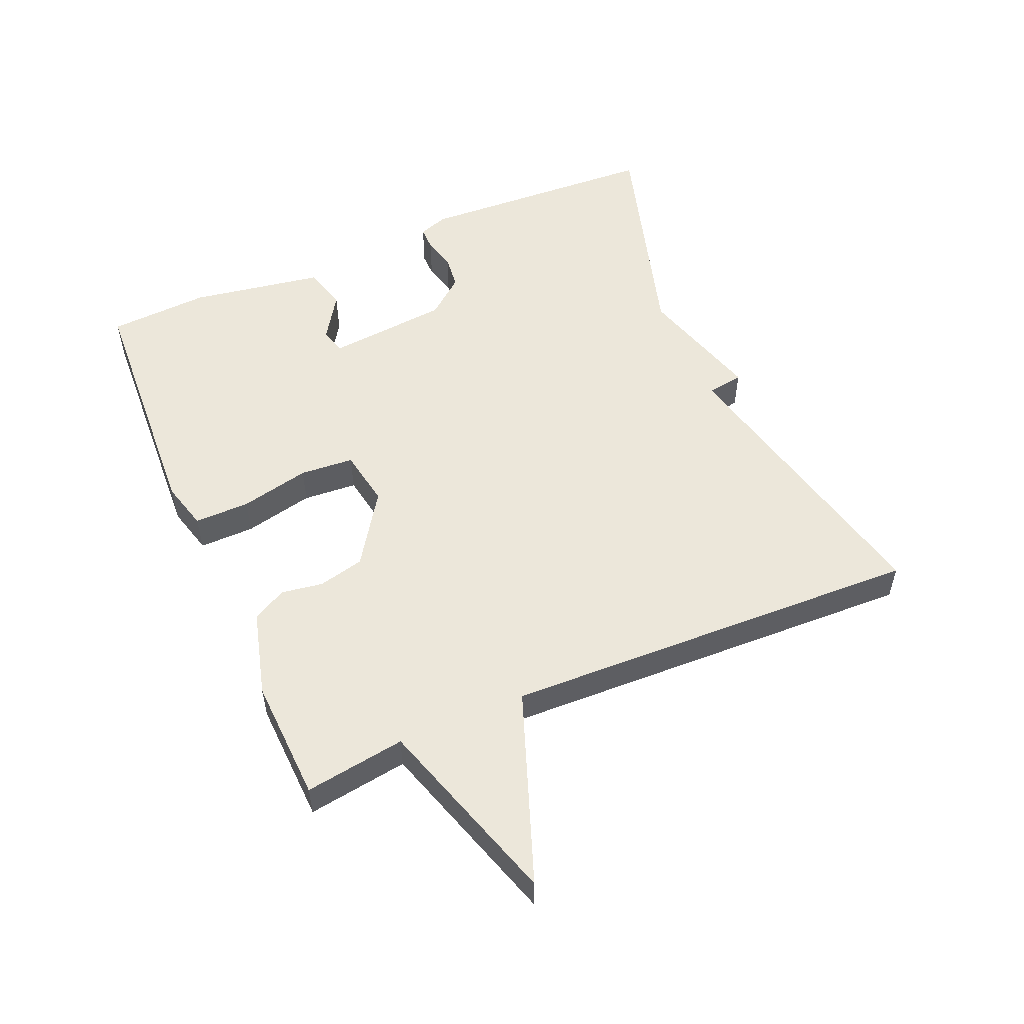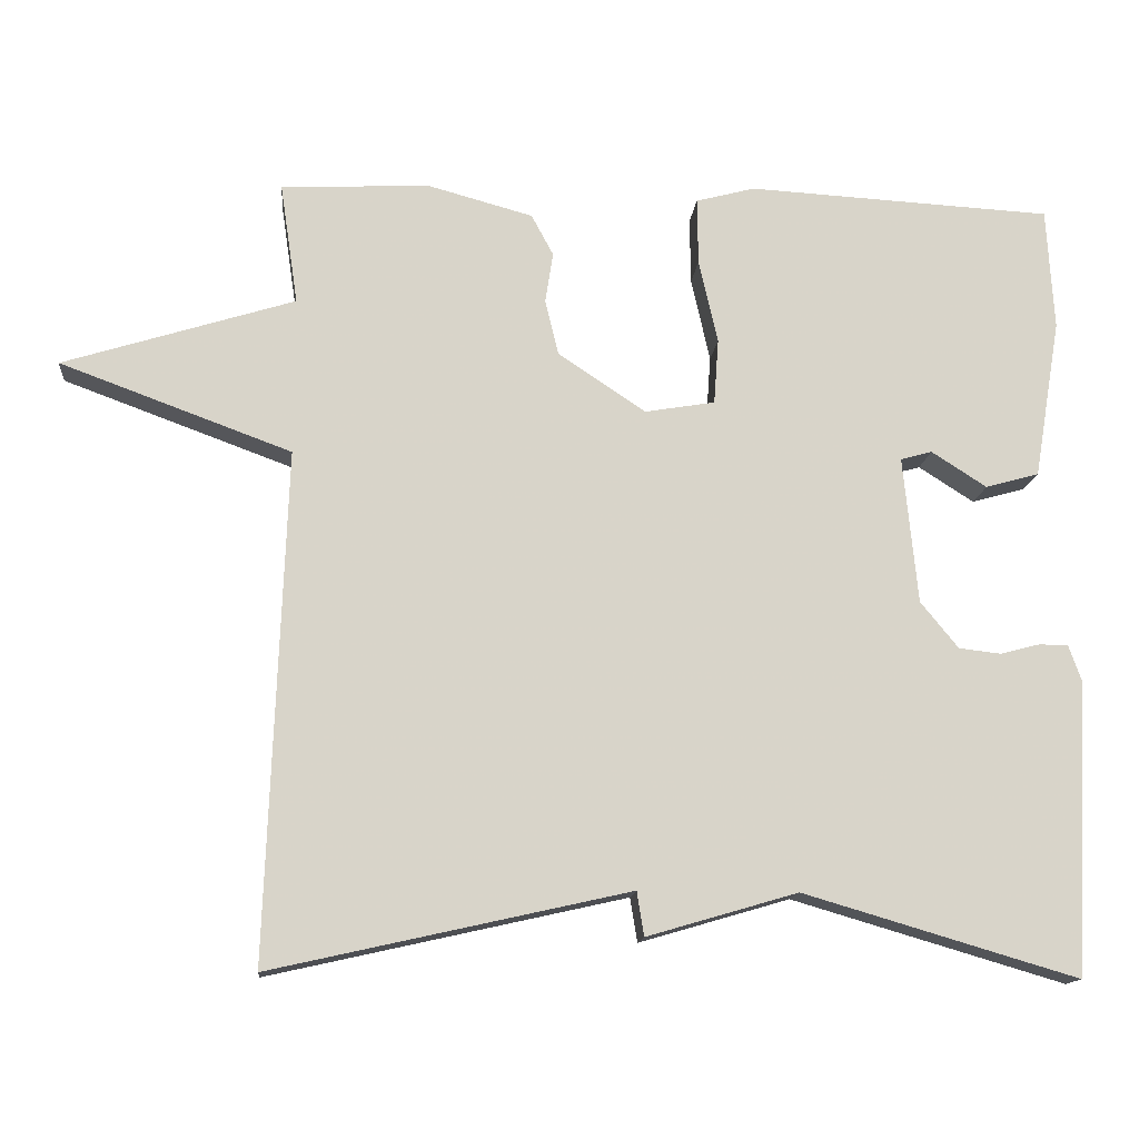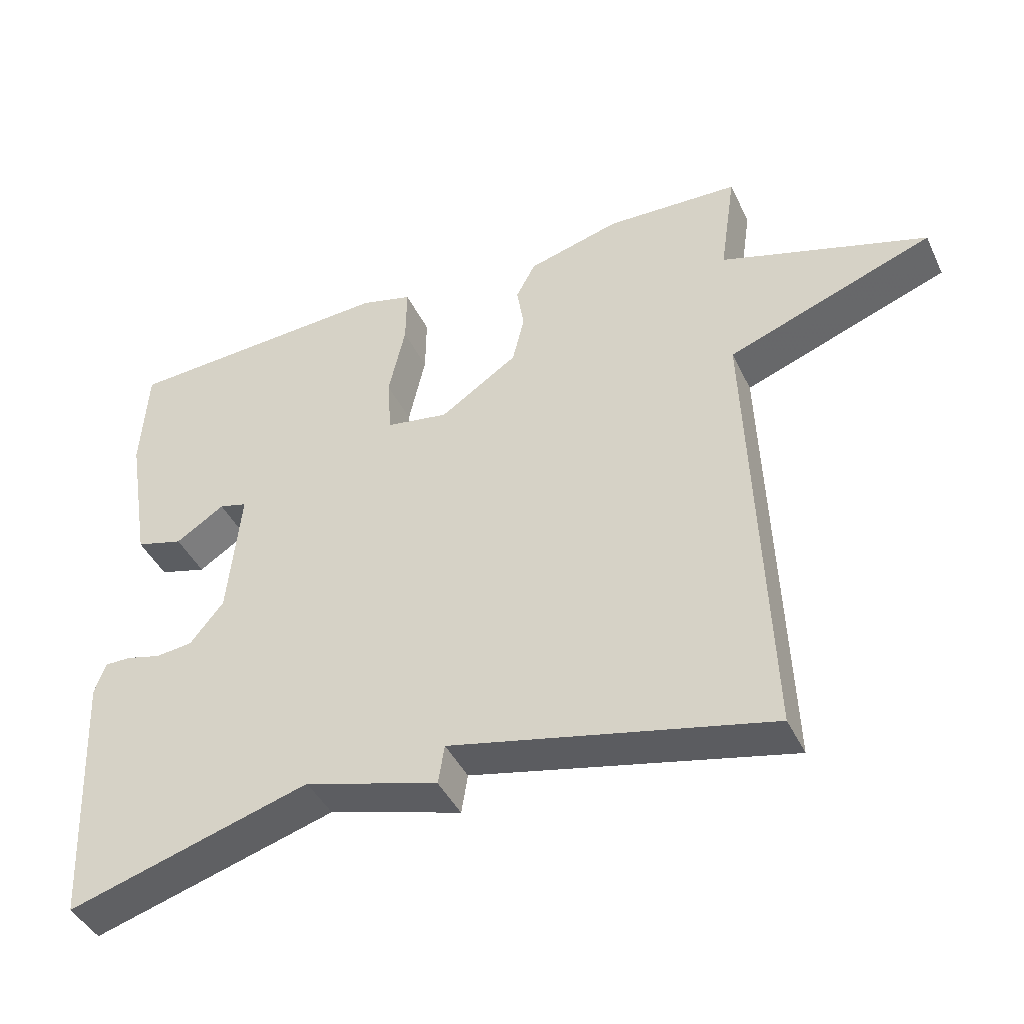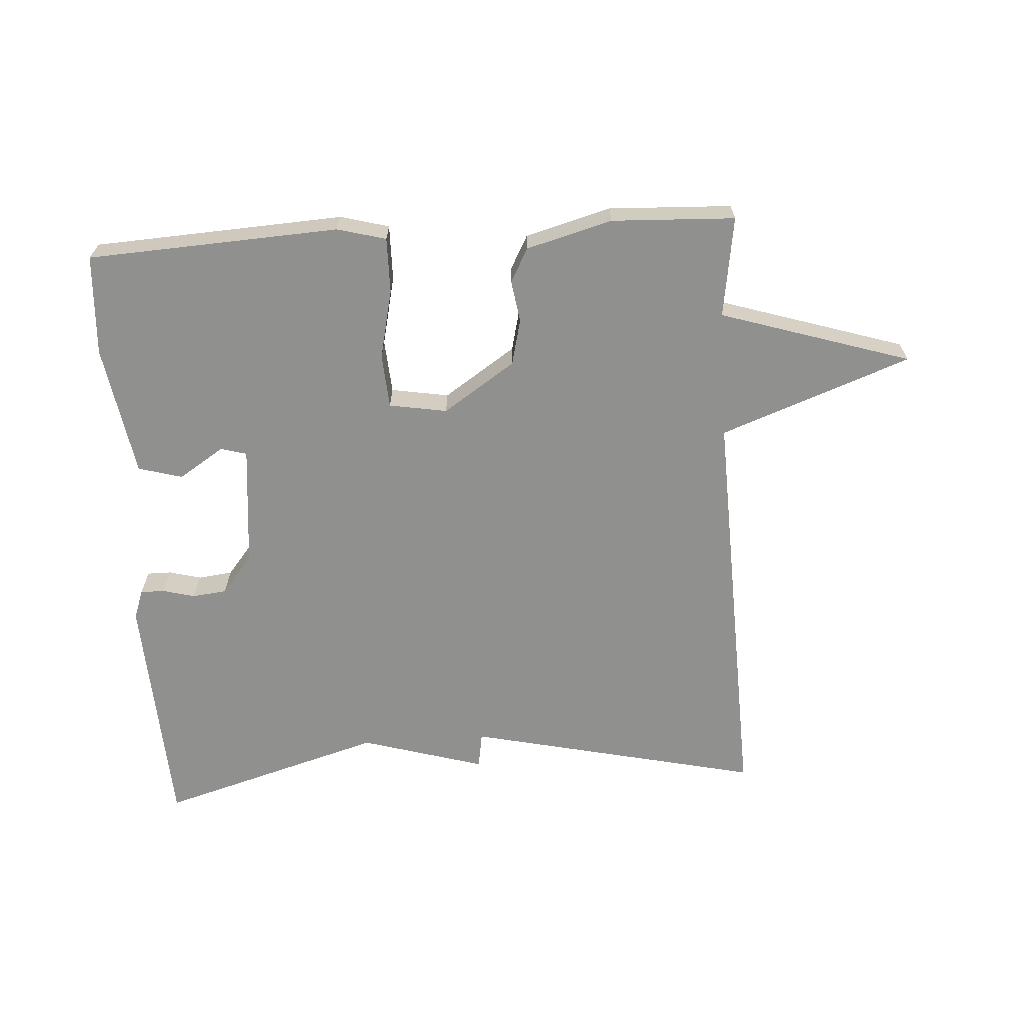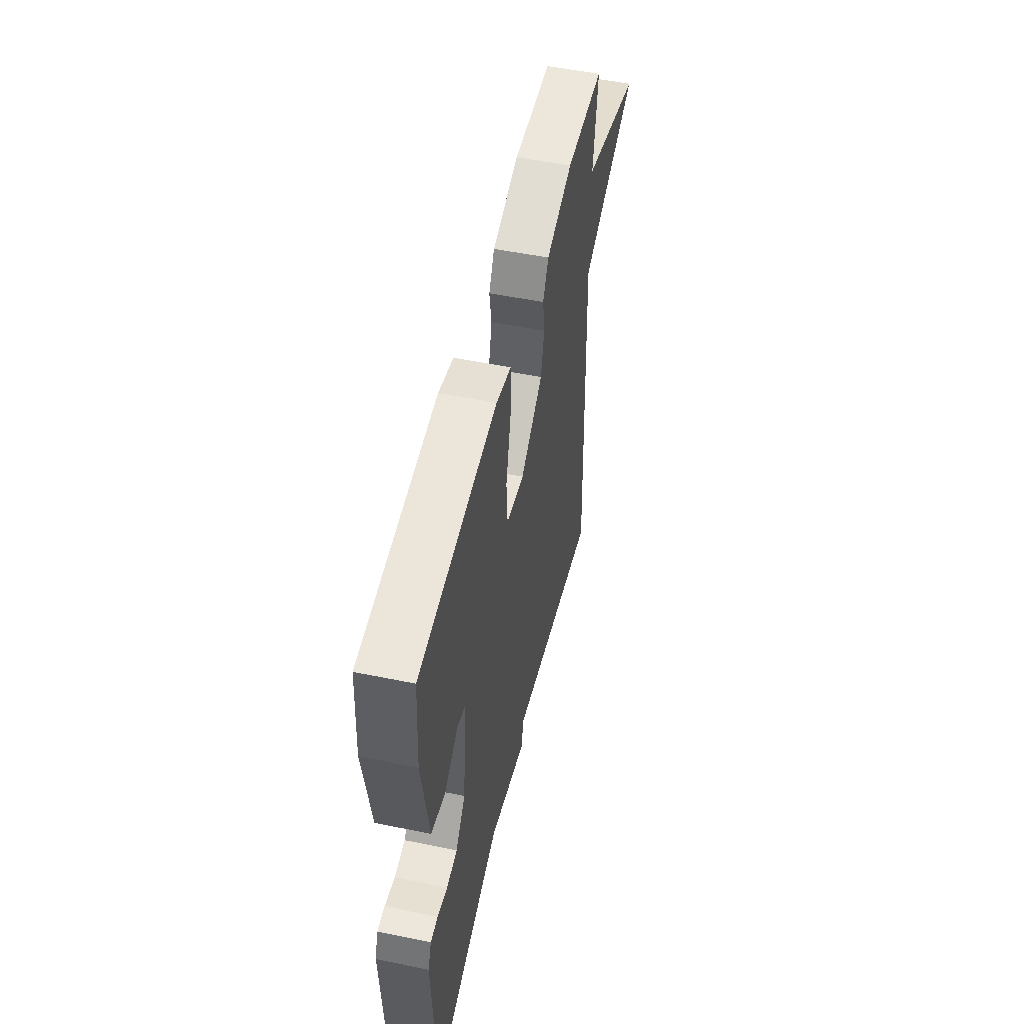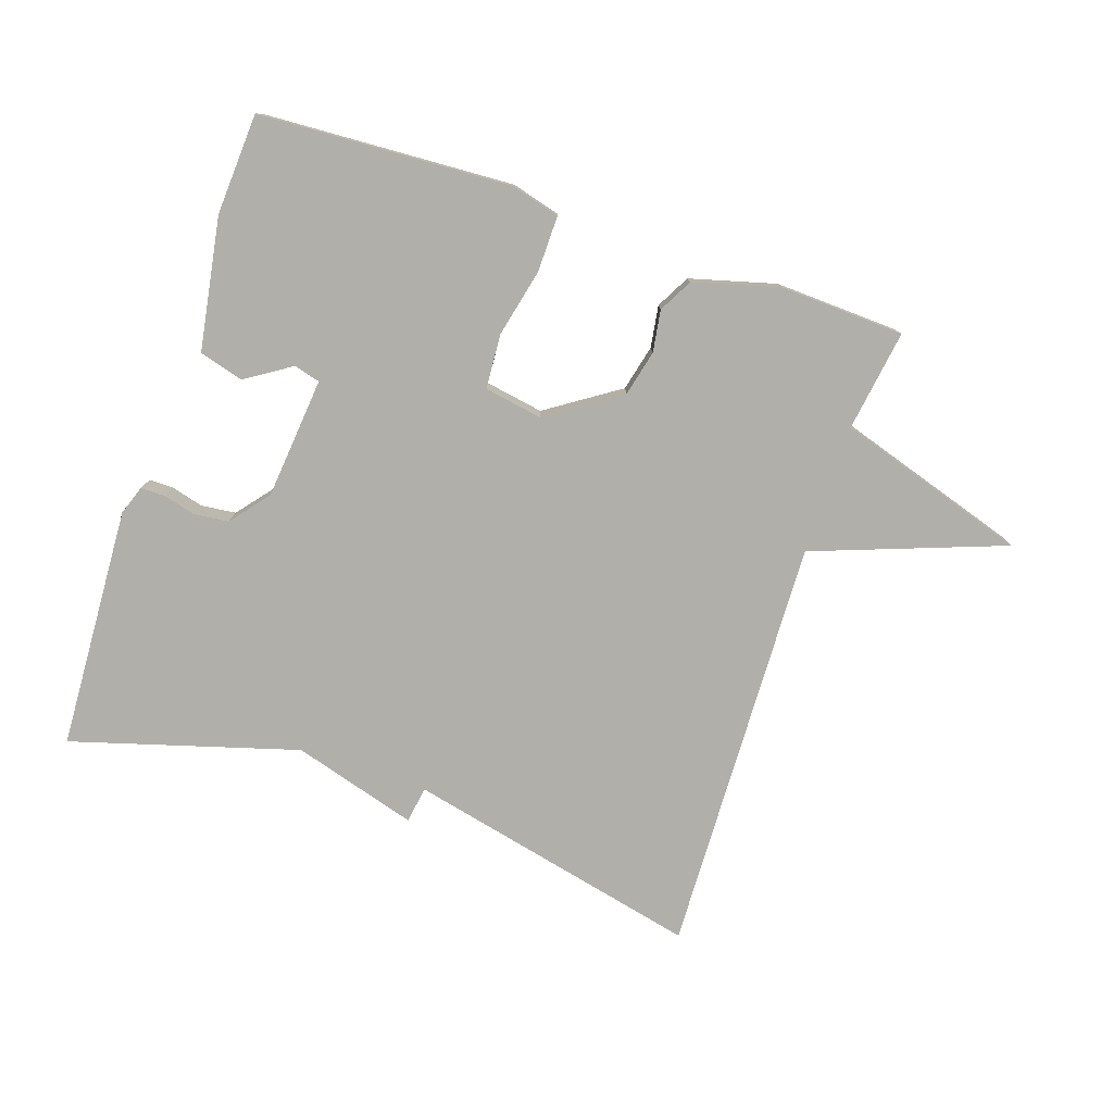
<metadata>
{"format":"obj","ext":"obj","renderer":"f3d","projection":"perspective","resolution":1024,"background":"white","views":[{"elev":53.7,"azim":66.7,"up":"+Y"},{"elev":-14.2,"azim":174.7,"up":"+Z"},{"elev":-42.8,"azim":24.2,"up":"+Z"},{"elev":-65.5,"azim":3.6,"up":"+Y"},{"elev":51.8,"azim":-77.4,"up":"+Z"},{"elev":-78.0,"azim":-18.6,"up":"+Y"}]}
</metadata>
<code>
v -0.5 0.07 0.5
v -0.113 0.07 0.521
v -0.038 0.07 0.501
v -0.039 0.07 0.416
v -0.063 0.07 0.309
v -0.057 0.07 0.226
v 0.032 0.07 0.211
v 0.143 0.07 0.285
v 0.16 0.07 0.356
v 0.15 0.07 0.42
v 0.178 0.07 0.472
v 0.31 0.07 0.508
v 0.5 0.07 0.5
v 0.477 0.07 0.345
v 0.77 0.07 0.253
v 0.477 0.07 0.145
v 0.5 0.07 -0.5
v 0.047 0.07 -0.398
v 0.038 0.07 -0.454
v -0.153 0.07 -0.398
v -0.5 0.07 -0.5
v -0.519 0.07 -0.127
v -0.503 0.07 -0.082
v -0.466 0.07 -0.082
v -0.416 0.07 -0.095
v -0.363 0.07 -0.089
v -0.315 0.07 -0.03
v -0.297 0.07 0.157
v -0.337 0.07 0.168
v -0.407 0.07 0.123
v -0.475 0.07 0.142
v -0.509 0.07 0.345
v -0.5 0 0.5
v -0.113 0 0.521
v -0.038 0 0.501
v -0.039 0 0.416
v -0.063 0 0.309
v -0.057 0 0.226
v 0.032 0 0.211
v 0.143 0 0.285
v 0.16 0 0.356
v 0.15 0 0.42
v 0.178 0 0.472
v 0.31 0 0.508
v 0.5 0 0.5
v 0.477 0 0.345
v 0.77 0 0.253
v 0.477 0 0.145
v 0.5 0 -0.5
v 0.047 0 -0.398
v 0.038 0 -0.454
v -0.153 0 -0.398
v -0.5 0 -0.5
v -0.519 0 -0.127
v -0.503 0 -0.082
v -0.466 0 -0.082
v -0.416 0 -0.095
v -0.363 0 -0.089
v -0.315 0 -0.03
v -0.297 0 0.157
v -0.337 0 0.168
v -0.407 0 0.123
v -0.475 0 0.142
v -0.509 0 0.345
f 2 3 4
f 1 2 4
f 32 1 4
f 31 32 4
f 30 31 4
f 29 30 4
f 28 29 4 5
f 27 28 5 6
f 26 27 6 7
f 23 24 25
f 22 23 25
f 21 22 25
f 20 21 25
f 20 25 26
f 19 20 26
f 18 19 26
f 26 7 8
f 18 26 8
f 17 18 8
f 16 17 8
f 16 8 9
f 15 16 9
f 14 15 9
f 12 13 14
f 11 12 14
f 10 11 14
f 9 10 14
f 36 35 34
f 36 34 33
f 36 33 64
f 36 64 63
f 36 63 62
f 36 62 61
f 37 36 61 60
f 38 37 60 59
f 39 38 59 58
f 57 56 55
f 57 55 54
f 57 54 53
f 57 53 52
f 58 57 52
f 58 52 51
f 58 51 50
f 40 39 58
f 40 58 50
f 40 50 49
f 40 49 48
f 41 40 48
f 41 48 47
f 41 47 46
f 46 45 44
f 46 44 43
f 46 43 42
f 46 42 41
f 1 33 34 2
f 2 34 35 3
f 3 35 36 4
f 4 36 37 5
f 5 37 38 6
f 6 38 39 7
f 7 39 40 8
f 8 40 41 9
f 9 41 42 10
f 10 42 43 11
f 11 43 44 12
f 12 44 45 13
f 13 45 46 14
f 14 46 47 15
f 15 47 48 16
f 16 48 49 17
f 17 49 50 18
f 18 50 51 19
f 19 51 52 20
f 20 52 53 21
f 21 53 54 22
f 22 54 55 23
f 23 55 56 24
f 24 56 57 25
f 25 57 58 26
f 26 58 59 27
f 27 59 60 28
f 28 60 61 29
f 29 61 62 30
f 30 62 63 31
f 31 63 64 32
f 32 64 33 1

</code>
